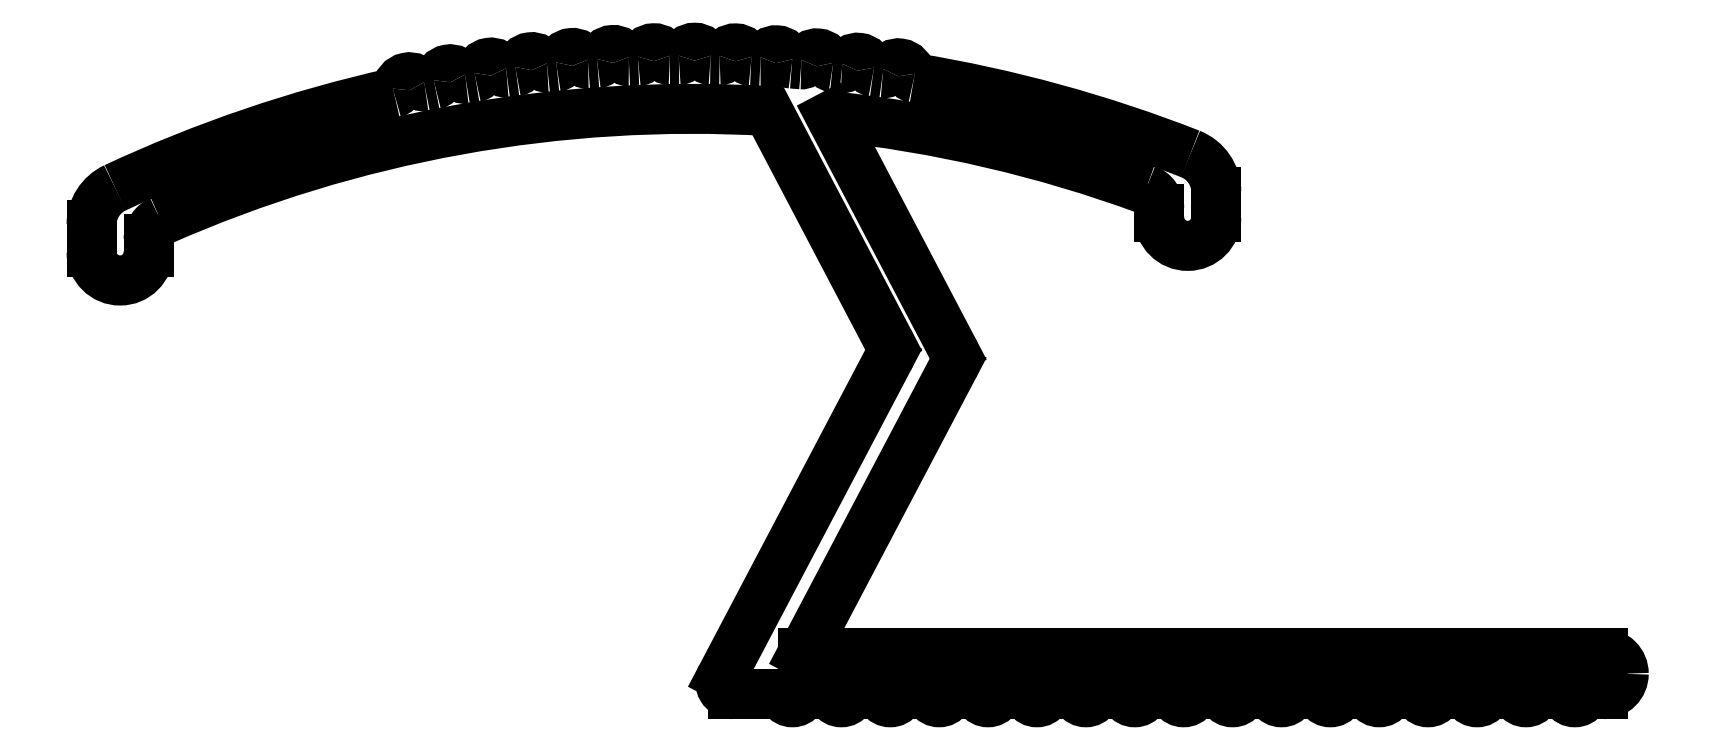
<metadata>
{"format":"dxf","ext":"dxf","renderer":"ezdxf+matplotlib","layout":"modelspace","background":"white","min_lineweight":24,"dpi":150}
</metadata>
<code>
0
SECTION
2
ENTITIES
0
ARC
8
0
10
620.3
20
590.6
30
0
40
0.5
50
332.2
51
27.71
0
LINE
8
0
10
620.7
20
590.8
30
0
11
617.7
21
596.5
31
0
0
LINE
8
0
10
617
20
583.3
30
0
11
620.7
21
590.3
31
0
0
ARC
8
0
10
614.3
20
564.3
30
0
40
32.34
50
69.87
51
83.98
0
LINE
8
0
10
636.7
20
583.3
30
0
11
617
21
583.3
31
0
0
ARC
8
0
10
625.3
20
594.2
30
0
40
0.5
50
0
51
69.87
0
ARC
8
0
10
636.7
20
582.8
30
0
40
0.5
50
360
51
90
0
LINE
8
0
10
625.8
20
594.2
30
0
11
625.8
21
594
31
0
0
ARC
8
0
10
636.7
20
582.8
30
0
40
0.5
50
270
51
0
0
ARC
8
0
10
626.5
20
594
30
0
40
0.7
50
180
51
0
0
LINE
8
0
10
636.3
20
582.3
30
0
11
636.7
21
582.3
31
0
0
LINE
8
0
10
627.2
20
594
30
0
11
627.2
21
594.6
31
0
0
ARC
8
0
10
636.3
20
582.1
30
0
40
0.2
50
90
51
146.3
0
ARC
8
0
10
626.2
20
594.6
30
0
40
1
50
0
51
68.62
0
ARC
8
0
10
636
20
582.4
30
0
40
0.25
50
213.7
51
326.3
0
ARC
8
0
10
614.3
20
564.3
30
0
40
33.54
50
68.62
51
80.66
0
ARC
8
0
10
635.6
20
582.1
30
0
40
0.2
50
33.75
51
90
0
ARC
8
0
10
619.8
20
597.5
30
0
40
0.1
50
185.5
51
260.7
0
LINE
8
0
10
635.1
20
582.3
30
0
11
635.6
21
582.3
31
0
0
ARC
8
0
10
619.4
20
597.5
30
0
40
0.3
50
5.471
51
157.2
0
ARC
8
0
10
635.1
20
582.1
30
0
40
0.2
50
90
51
146.3
0
ARC
8
0
10
619
20
597.7
30
0
40
0.1
50
262
51
337.2
0
ARC
8
0
10
634.8
20
582.4
30
0
40
0.25
50
213.7
51
326.3
0
ARC
8
0
10
614.3
20
564.3
30
0
40
33.54
50
81.98
51
82.39
0
ARC
8
0
10
634.4
20
582.1
30
0
40
0.2
50
33.75
51
90
0
ARC
8
0
10
618.8
20
597.7
30
0
40
0.1
50
187.2
51
262.4
0
LINE
8
0
10
633.9
20
582.3
30
0
11
634.4
21
582.3
31
0
0
ARC
8
0
10
618.4
20
597.6
30
0
40
0.3
50
7.195
51
158.9
0
ARC
8
0
10
633.9
20
582.1
30
0
40
0.2
50
90
51
146.3
0
ARC
8
0
10
618
20
597.8
30
0
40
0.1
50
263.7
51
338.9
0
ARC
8
0
10
633.6
20
582.4
30
0
40
0.25
50
213.7
51
326.3
0
ARC
8
0
10
614.3
20
564.3
30
0
40
33.54
50
83.71
51
84.11
0
ARC
8
0
10
633.2
20
582.1
30
0
40
0.2
50
33.75
51
90
0
ARC
8
0
10
617.8
20
597.8
30
0
40
0.1
50
188.9
51
264.1
0
LINE
8
0
10
632.7
20
582.3
30
0
11
633.2
21
582.3
31
0
0
ARC
8
0
10
617.4
20
597.7
30
0
40
0.3
50
8.913
51
160.6
0
ARC
8
0
10
632.7
20
582.1
30
0
40
0.2
50
90
51
146.3
0
ARC
8
0
10
617
20
597.9
30
0
40
0.1
50
265.4
51
340.6
0
ARC
8
0
10
632.4
20
582.4
30
0
40
0.25
50
213.7
51
326.3
0
ARC
8
0
10
614.3
20
564.3
30
0
40
33.54
50
85.43
51
85.82
0
ARC
8
0
10
632
20
582.1
30
0
40
0.2
50
33.75
51
90
0
ARC
8
0
10
616.8
20
597.9
30
0
40
0.1
50
190.6
51
265.8
0
LINE
8
0
10
631.5
20
582.3
30
0
11
632
21
582.3
31
0
0
ARC
8
0
10
616.4
20
597.8
30
0
40
0.3
50
10.63
51
162.3
0
ARC
8
0
10
631.5
20
582.1
30
0
40
0.2
50
90
51
146.3
0
ARC
8
0
10
616
20
597.9
30
0
40
0.1
50
267.1
51
342.3
0
ARC
8
0
10
631.2
20
582.4
30
0
40
0.25
50
213.7
51
326.3
0
ARC
8
0
10
614.3
20
564.3
30
0
40
33.54
50
87.14
51
87.53
0
ARC
8
0
10
630.8
20
582.1
30
0
40
0.2
50
33.75
51
90
0
ARC
8
0
10
615.8
20
598
30
0
40
0.1
50
192.3
51
267.5
0
LINE
8
0
10
630.3
20
582.3
30
0
11
630.8
21
582.3
31
0
0
ARC
8
0
10
615.4
20
597.9
30
0
40
0.3
50
12.34
51
164
0
ARC
8
0
10
630.3
20
582.1
30
0
40
0.2
50
90
51
146.3
0
ARC
8
0
10
615
20
598
30
0
40
0.1
50
268.9
51
344
0
ARC
8
0
10
630
20
582.4
30
0
40
0.25
50
213.7
51
326.3
0
ARC
8
0
10
614.3
20
564.3
30
0
40
33.54
50
88.85
51
89.24
0
ARC
8
0
10
629.6
20
582.1
30
0
40
0.2
50
33.75
51
90
0
ARC
8
0
10
614.7
20
598
30
0
40
0.1
50
194
51
269.2
0
LINE
8
0
10
629.1
20
582.3
30
0
11
629.6
21
582.3
31
0
0
ARC
8
0
10
614.4
20
597.9
30
0
40
0.3
50
14.05
51
165.8
0
ARC
8
0
10
629.1
20
582.1
30
0
40
0.2
50
90
51
146.3
0
ARC
8
0
10
614
20
598
30
0
40
0.1
50
270.6
51
345.8
0
ARC
8
0
10
628.8
20
582.4
30
0
40
0.25
50
213.7
51
326.3
0
ARC
8
0
10
614.3
20
564.3
30
0
40
33.54
50
90.56
51
90.95
0
ARC
8
0
10
628.4
20
582.1
30
0
40
0.2
50
33.75
51
90
0
ARC
8
0
10
613.7
20
598
30
0
40
0.1
50
195.8
51
270.9
0
LINE
8
0
10
627.9
20
582.3
30
0
11
628.4
21
582.3
31
0
0
ARC
8
0
10
613.4
20
597.9
30
0
40
0.3
50
15.75
51
167.5
0
ARC
8
0
10
627.9
20
582.1
30
0
40
0.2
50
90
51
146.3
0
ARC
8
0
10
613
20
598
30
0
40
0.1
50
272.3
51
347.5
0
ARC
8
0
10
627.6
20
582.4
30
0
40
0.25
50
213.7
51
326.3
0
ARC
8
0
10
614.3
20
564.3
30
0
40
33.54
50
92.27
51
92.66
0
ARC
8
0
10
627.2
20
582.1
30
0
40
0.2
50
33.75
51
90
0
ARC
8
0
10
612.7
20
597.9
30
0
40
0.1
50
197.5
51
272.7
0
LINE
8
0
10
626.7
20
582.3
30
0
11
627.2
21
582.3
31
0
0
ARC
8
0
10
612.4
20
597.8
30
0
40
0.3
50
17.46
51
169.2
0
ARC
8
0
10
626.7
20
582.1
30
0
40
0.2
50
90
51
146.3
0
ARC
8
0
10
612
20
597.9
30
0
40
0.1
50
274
51
349.2
0
ARC
8
0
10
626.4
20
582.4
30
0
40
0.25
50
213.7
51
326.3
0
ARC
8
0
10
614.3
20
564.3
30
0
40
33.54
50
93.98
51
94.37
0
ARC
8
0
10
626
20
582.1
30
0
40
0.2
50
33.75
51
90
0
ARC
8
0
10
611.7
20
597.9
30
0
40
0.1
50
199.2
51
274.4
0
LINE
8
0
10
625.5
20
582.3
30
0
11
626
21
582.3
31
0
0
ARC
8
0
10
611.4
20
597.8
30
0
40
0.3
50
19.18
51
170.9
0
ARC
8
0
10
625.5
20
582.1
30
0
40
0.2
50
90
51
146.3
0
ARC
8
0
10
611
20
597.8
30
0
40
0.1
50
275.7
51
350.9
0
ARC
8
0
10
625.2
20
582.4
30
0
40
0.25
50
213.7
51
326.3
0
ARC
8
0
10
614.3
20
564.3
30
0
40
33.54
50
95.69
51
96.09
0
ARC
8
0
10
624.8
20
582.1
30
0
40
0.2
50
33.75
51
90
0
ARC
8
0
10
610.7
20
597.8
30
0
40
0.1
50
200.9
51
276.1
0
LINE
8
0
10
624.3
20
582.3
30
0
11
624.8
21
582.3
31
0
0
ARC
8
0
10
610.4
20
597.7
30
0
40
0.3
50
20.9
51
172.6
0
ARC
8
0
10
624.3
20
582.1
30
0
40
0.2
50
90
51
146.3
0
ARC
8
0
10
610
20
597.7
30
0
40
0.1
50
277.4
51
352.6
0
ARC
8
0
10
624
20
582.4
30
0
40
0.25
50
213.7
51
326.3
0
ARC
8
0
10
614.3
20
564.3
30
0
40
33.54
50
97.41
51
97.81
0
ARC
8
0
10
623.6
20
582.1
30
0
40
0.2
50
33.75
51
90
0
ARC
8
0
10
609.7
20
597.7
30
0
40
0.1
50
202.6
51
277.8
0
LINE
8
0
10
623.1
20
582.3
30
0
11
623.6
21
582.3
31
0
0
ARC
8
0
10
609.4
20
597.5
30
0
40
0.3
50
22.62
51
174.3
0
ARC
8
0
10
623.1
20
582.1
30
0
40
0.2
50
90
51
146.3
0
ARC
8
0
10
609
20
597.6
30
0
40
0.1
50
279.1
51
354.3
0
ARC
8
0
10
622.8
20
582.4
30
0
40
0.25
50
213.7
51
326.3
0
ARC
8
0
10
614.3
20
564.3
30
0
40
33.54
50
99.13
51
99.54
0
ARC
8
0
10
622.4
20
582.1
30
0
40
0.2
50
33.75
51
90
0
ARC
8
0
10
608.7
20
597.5
30
0
40
0.1
50
204.4
51
279.5
0
LINE
8
0
10
621.9
20
582.3
30
0
11
622.4
21
582.3
31
0
0
ARC
8
0
10
608.4
20
597.4
30
0
40
0.3
50
24.35
51
176.1
0
ARC
8
0
10
621.9
20
582.1
30
0
40
0.2
50
90
51
146.3
0
ARC
8
0
10
608
20
597.4
30
0
40
0.1
50
280.9
51
356.1
0
ARC
8
0
10
621.6
20
582.4
30
0
40
0.25
50
213.7
51
326.3
0
ARC
8
0
10
614.3
20
564.3
30
0
40
33.54
50
100.9
51
101.3
0
ARC
8
0
10
621.2
20
582.1
30
0
40
0.2
50
33.75
51
90
0
ARC
8
0
10
607.7
20
597.3
30
0
40
0.1
50
206.1
51
281.3
0
LINE
8
0
10
620.7
20
582.3
30
0
11
621.2
21
582.3
31
0
0
ARC
8
0
10
607.4
20
597.2
30
0
40
0.3
50
26.09
51
177.8
0
ARC
8
0
10
620.7
20
582.1
30
0
40
0.2
50
90
51
146.3
0
ARC
8
0
10
607
20
597.2
30
0
40
0.1
50
282.6
51
357.8
0
ARC
8
0
10
620.4
20
582.4
30
0
40
0.25
50
213.7
51
326.3
0
ARC
8
0
10
614.3
20
564.3
30
0
40
33.54
50
102.6
51
115
0
ARC
8
0
10
620
20
582.1
30
0
40
0.2
50
33.75
51
90
0
ARC
8
0
10
600.6
20
593.8
30
0
40
1
50
115
51
180
0
LINE
8
0
10
619.5
20
582.3
30
0
11
620
21
582.3
31
0
0
LINE
8
0
10
599.6
20
593.8
30
0
11
599.6
21
593.2
31
0
0
ARC
8
0
10
619.5
20
582.1
30
0
40
0.2
50
90
51
146.3
0
ARC
8
0
10
600.3
20
593.2
30
0
40
0.7
50
180
51
0
0
ARC
8
0
10
619.2
20
582.4
30
0
40
0.25
50
213.7
51
326.3
0
LINE
8
0
10
601
20
593.2
30
0
11
601
21
593.5
31
0
0
ARC
8
0
10
618.8
20
582.1
30
0
40
0.2
50
33.75
51
90
0
ARC
8
0
10
601.5
20
593.5
30
0
40
0.5
50
113.8
51
180
0
LINE
8
0
10
618.3
20
582.3
30
0
11
618.8
21
582.3
31
0
0
ARC
8
0
10
614.3
20
564.3
30
0
40
32.34
50
86.7
51
113.8
0
ARC
8
0
10
618.3
20
582.1
30
0
40
0.2
50
90
51
146.3
0
LINE
8
0
10
616.2
20
596.6
30
0
11
619.1
21
591
31
0
0
ARC
8
0
10
618
20
582.4
30
0
40
0.25
50
213.7
51
326.3
0
ARC
8
0
10
618.7
20
590.8
30
0
40
0.5
50
332.2
51
27.71
0
ARC
8
0
10
617.6
20
582.1
30
0
40
0.2
50
33.75
51
90
0
LINE
8
0
10
619.1
20
590.5
30
0
11
615
21
582.8
31
0
0
LINE
8
0
10
617.1
20
582.3
30
0
11
617.6
21
582.3
31
0
0
ARC
8
0
10
615.3
20
582.6
30
0
40
0.3
50
152.2
51
270
0
ARC
8
0
10
617.1
20
582.1
30
0
40
0.2
50
90
51
146.3
0
LINE
8
0
10
615.3
20
582.3
30
0
11
616.4
21
582.3
31
0
0
ARC
8
0
10
616.8
20
582.4
30
0
40
0.25
50
213.7
51
326.3
0
ARC
8
0
10
616.4
20
582.1
30
0
40
0.2
50
33.75
51
90
0
ENDSEC
0
EOF

</code>
